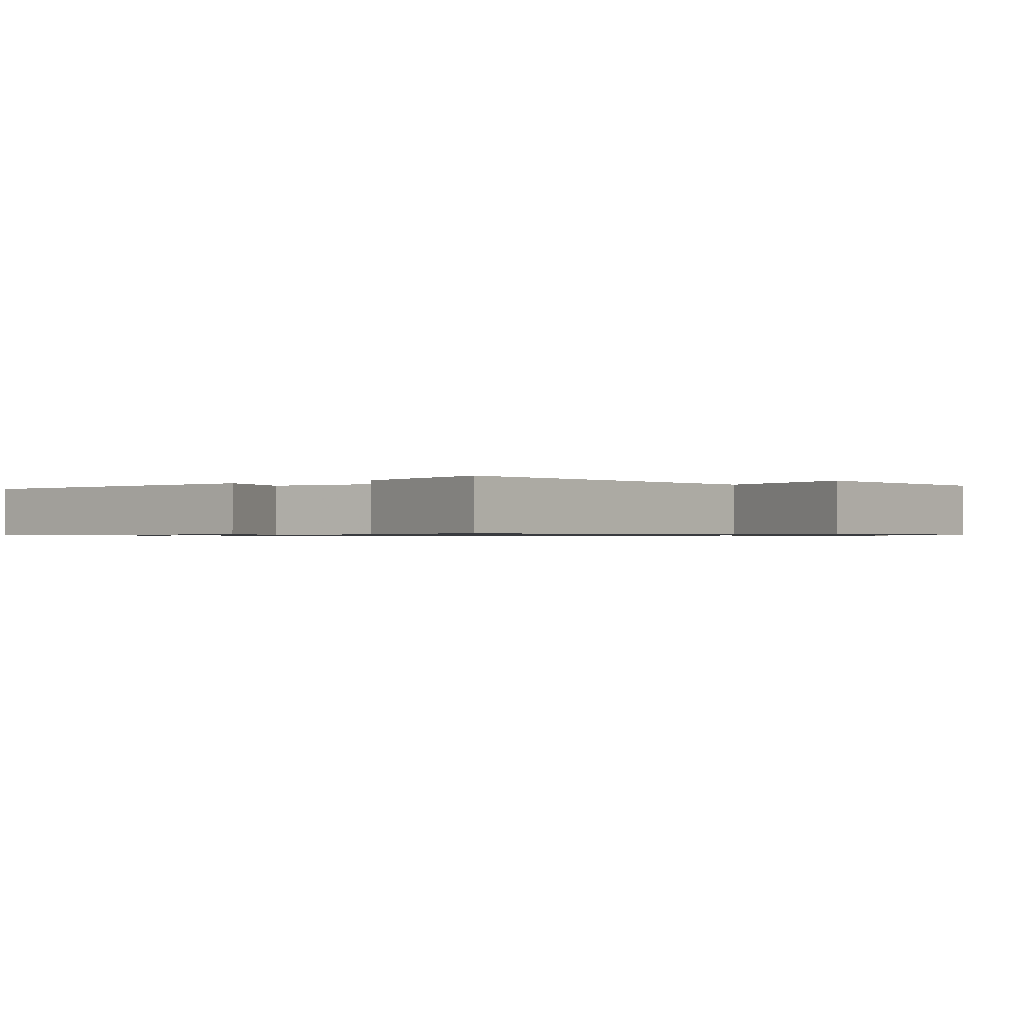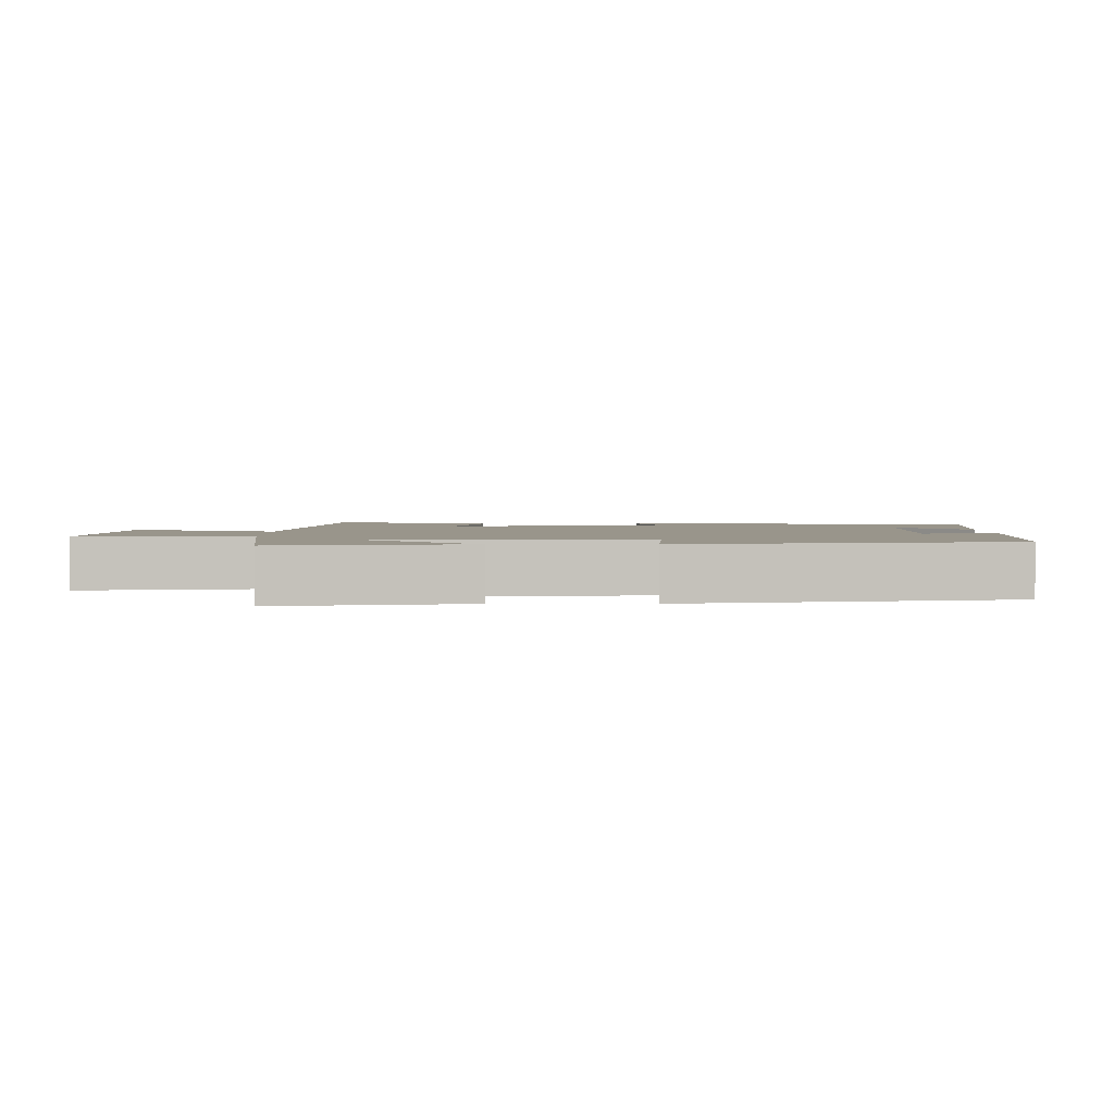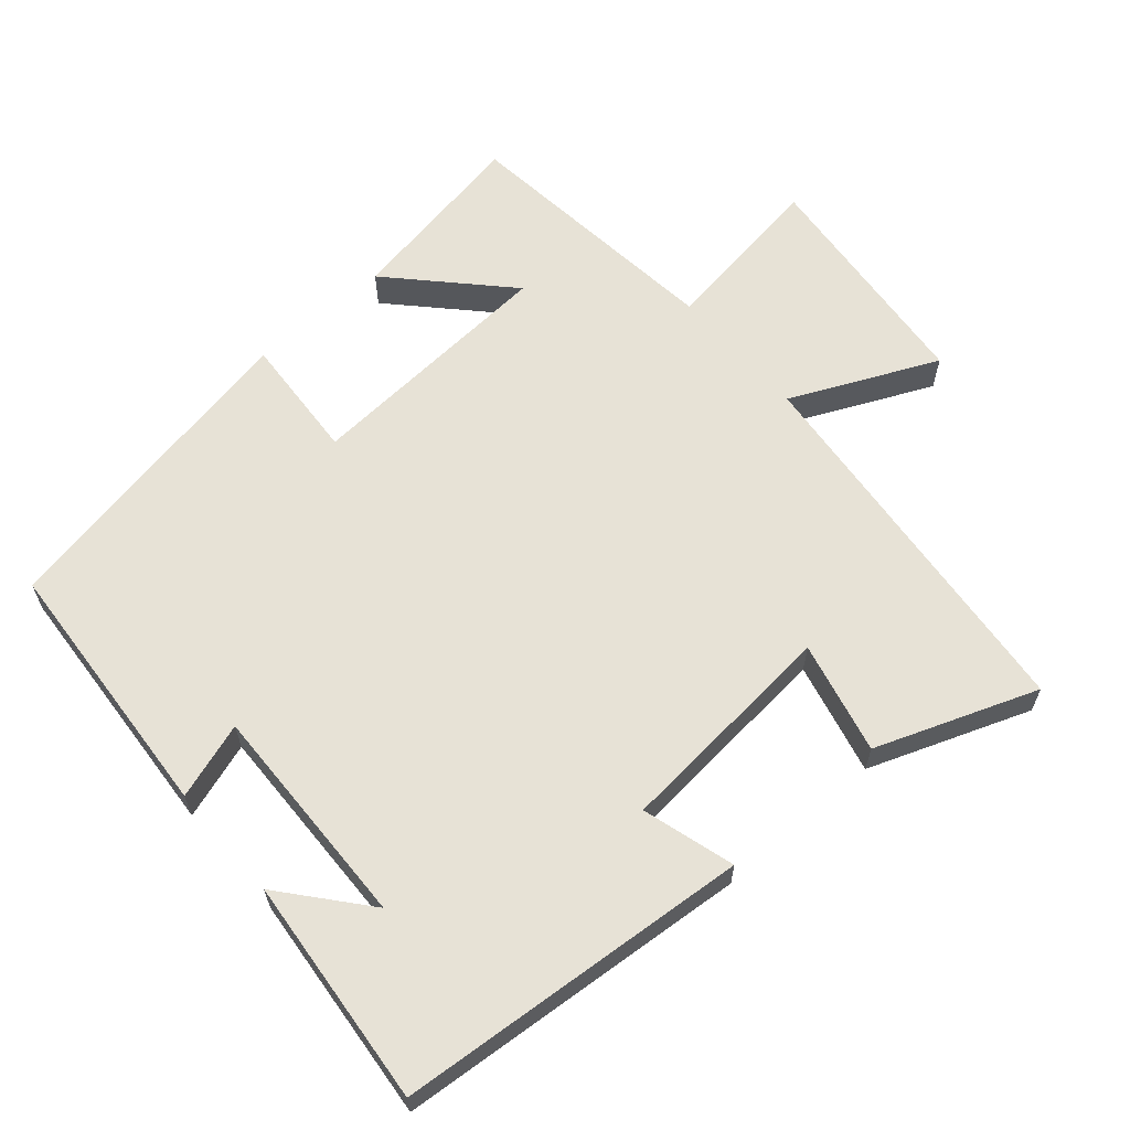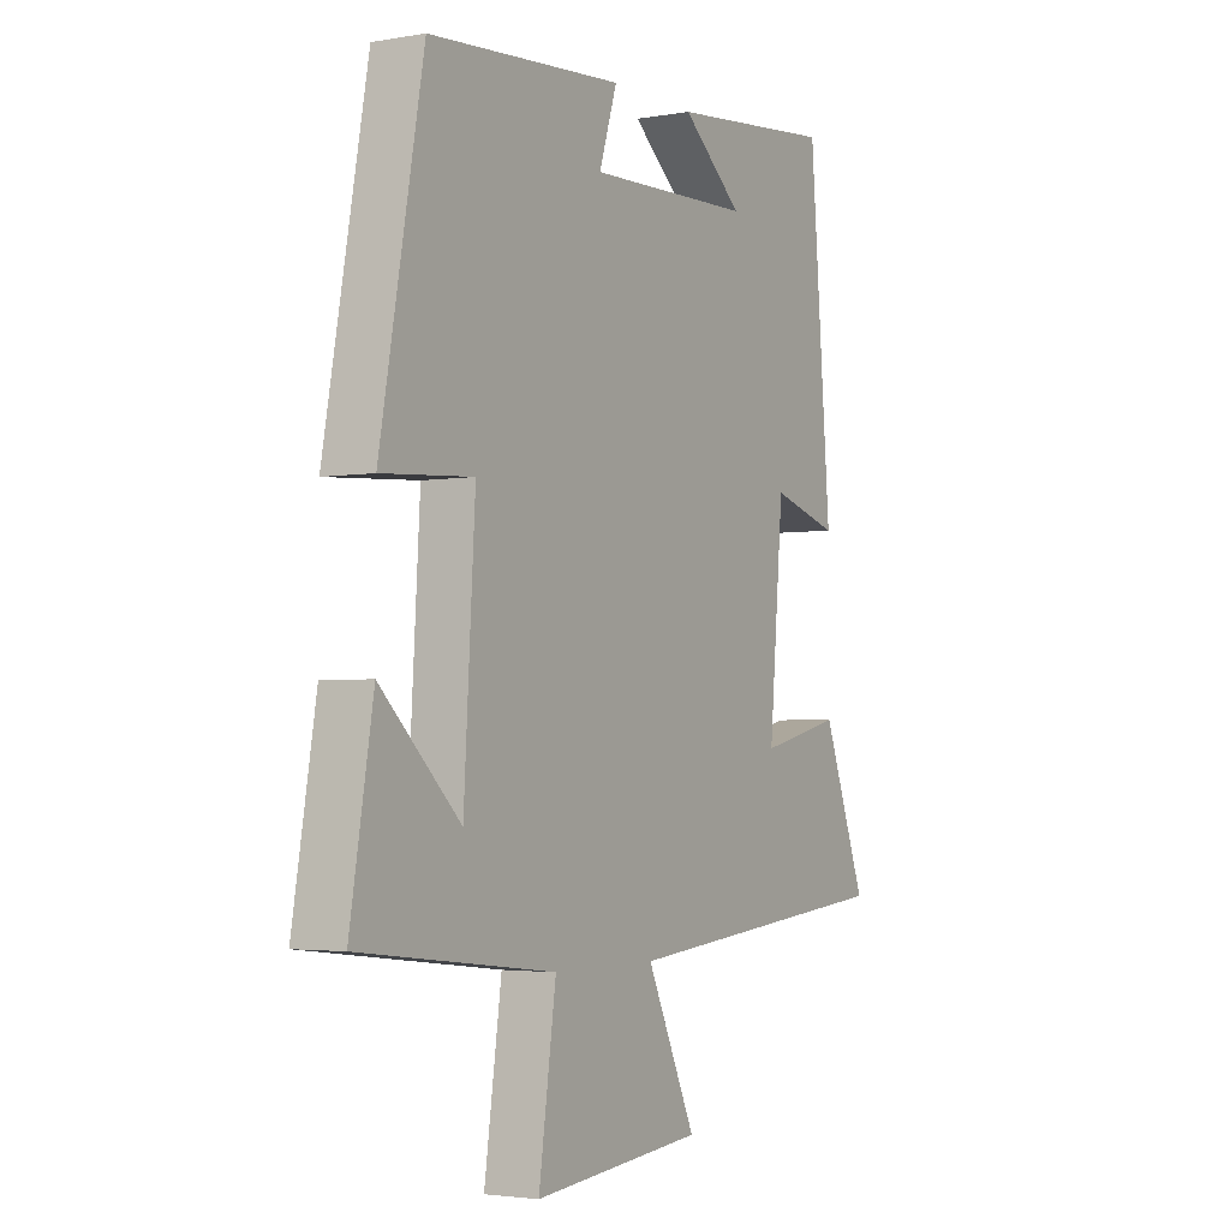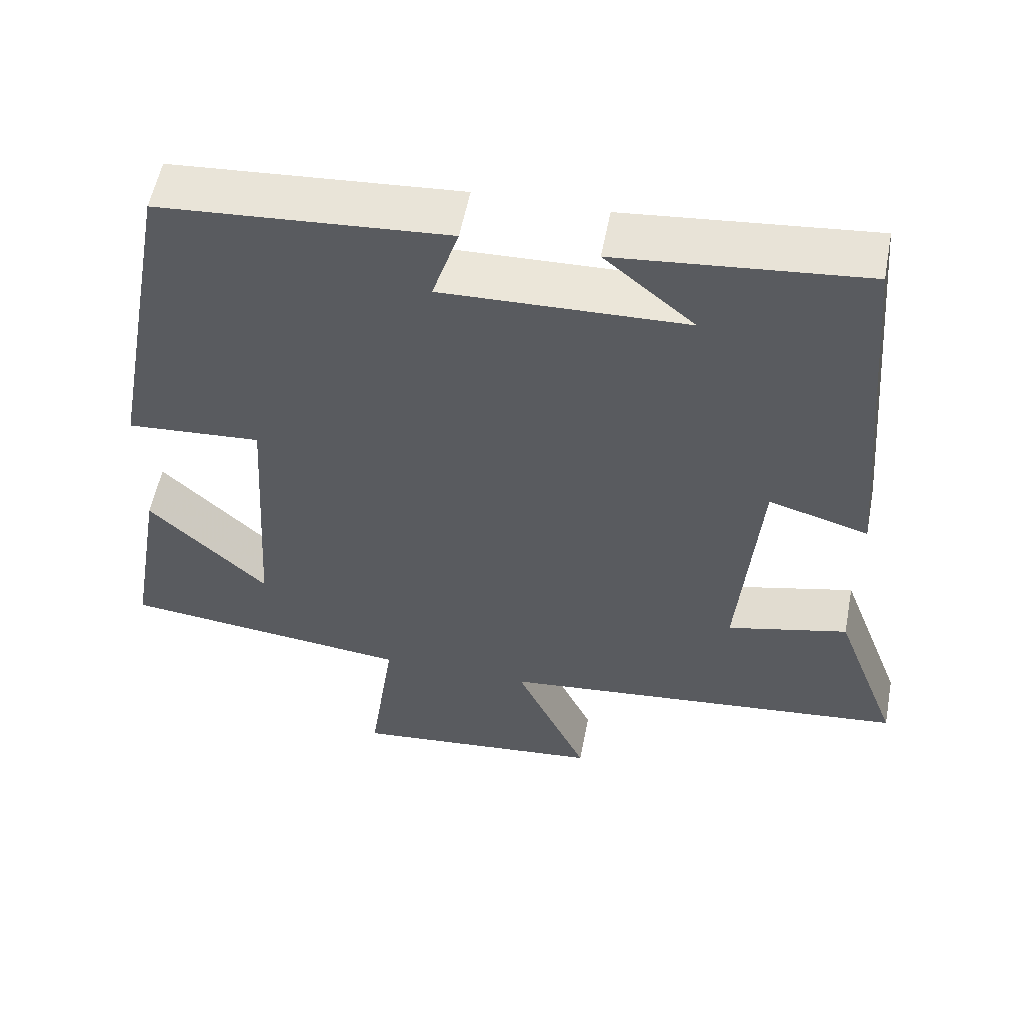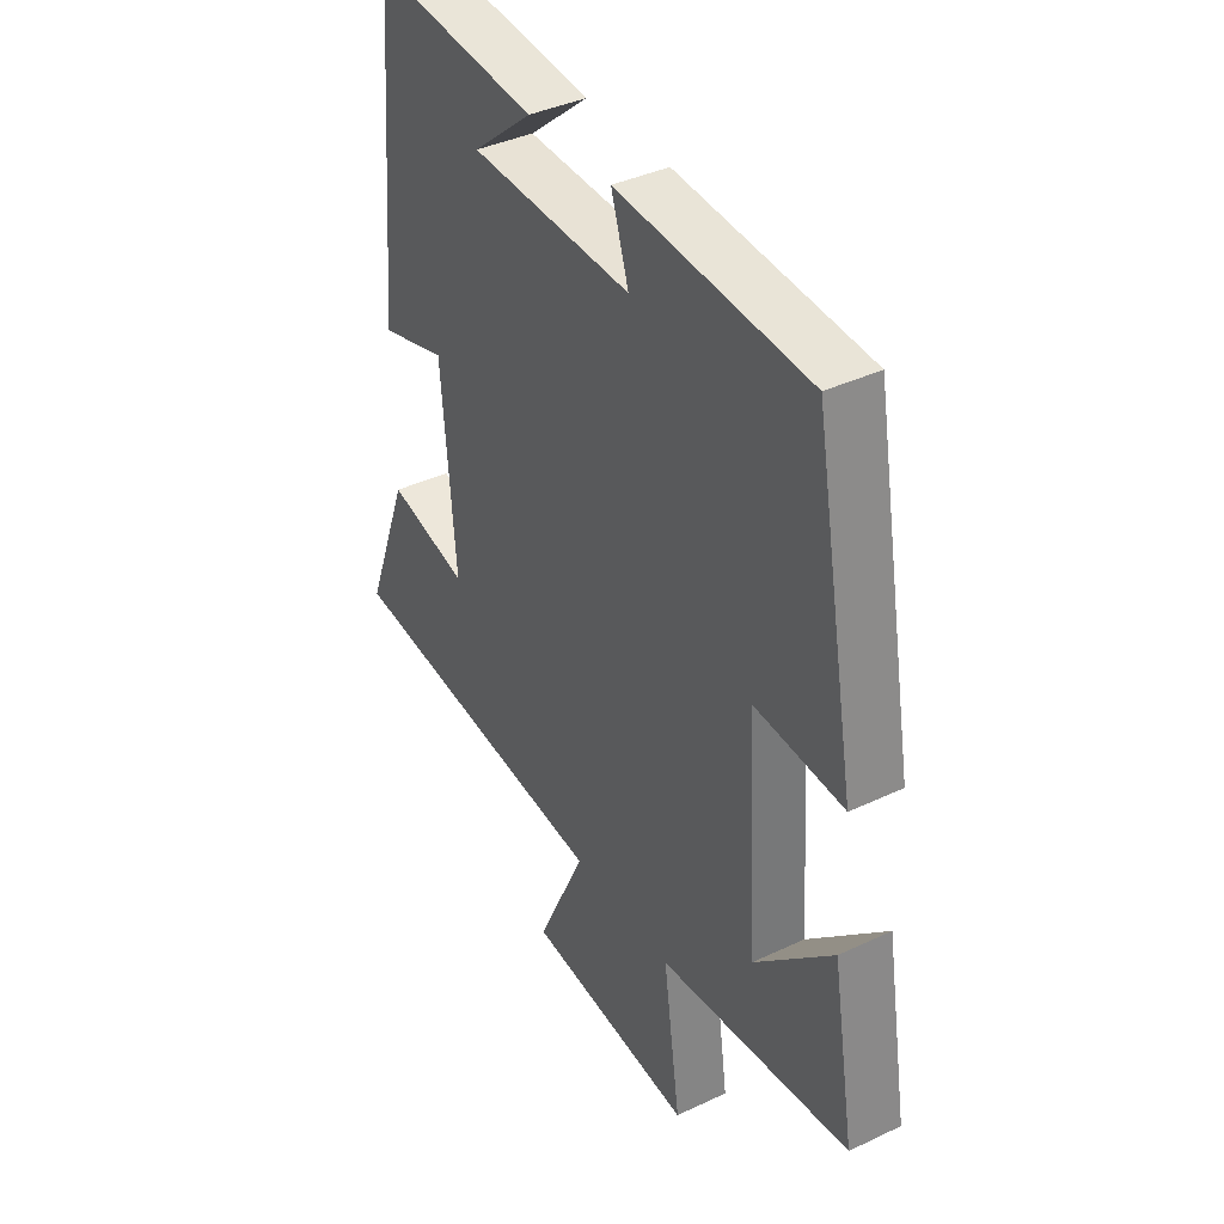
<metadata>
{"format":"obj","ext":"obj","renderer":"f3d","projection":"perspective","resolution":1024,"background":"white","views":[{"elev":-0.8,"azim":125.2,"up":"+Y"},{"elev":2.2,"azim":-90.5,"up":"+Y"},{"elev":63.0,"azim":49.0,"up":"+Y"},{"elev":-3.1,"azim":-59.2,"up":"+Z"},{"elev":55.5,"azim":10.8,"up":"+Z"},{"elev":38.7,"azim":-120.8,"up":"+Z"}]}
</metadata>
<code>
v -0.545 0.07 -0.457
v -0.5 0.07 -0.192
v -0.344 0.07 -0.34
v -0.322 0.07 0.024
v -0.5 0.07 0.012
v -0.416 0.07 0.472
v -0.036 0.07 0.5
v -0.071 0.07 0.391
v 0.251 0.07 0.401
v 0.132 0.07 0.5
v 0.458 0.07 0.532
v 0.5 0.07 0.027
v 0.368 0.07 0.065
v 0.34 0.07 -0.255
v 0.5 0.07 -0.217
v 0.586 0.07 -0.446
v 0.041 0.07 -0.5
v 0.137 0.07 -0.707
v -0.197 0.07 -0.739
v -0.163 0.07 -0.5
v -0.545 0 -0.457
v -0.5 0 -0.192
v -0.344 0 -0.34
v -0.322 0 0.024
v -0.5 0 0.012
v -0.416 0 0.472
v -0.036 0 0.5
v -0.071 0 0.391
v 0.251 0 0.401
v 0.132 0 0.5
v 0.458 0 0.532
v 0.5 0 0.027
v 0.368 0 0.065
v 0.34 0 -0.255
v 0.5 0 -0.217
v 0.586 0 -0.446
v 0.041 0 -0.5
v 0.137 0 -0.707
v -0.197 0 -0.739
v -0.163 0 -0.5
f 17 18 19 20
f 14 15 16 17
f 13 14 17 20
f 11 12 13
f 9 10 11
f 9 11 13 20
f 5 6 7 8
f 4 5 8 9
f 3 4 9 20
f 1 2 3
f 1 3 20
f 40 39 38 37
f 37 36 35 34
f 40 37 34 33
f 33 32 31
f 31 30 29
f 40 33 31 29
f 28 27 26 25
f 29 28 25 24
f 40 29 24 23
f 23 22 21
f 40 23 21
f 1 21 22 2
f 2 22 23 3
f 3 23 24 4
f 4 24 25 5
f 5 25 26 6
f 6 26 27 7
f 7 27 28 8
f 8 28 29 9
f 9 29 30 10
f 10 30 31 11
f 11 31 32 12
f 12 32 33 13
f 13 33 34 14
f 14 34 35 15
f 15 35 36 16
f 16 36 37 17
f 17 37 38 18
f 18 38 39 19
f 19 39 40 20
f 20 40 21 1

</code>
